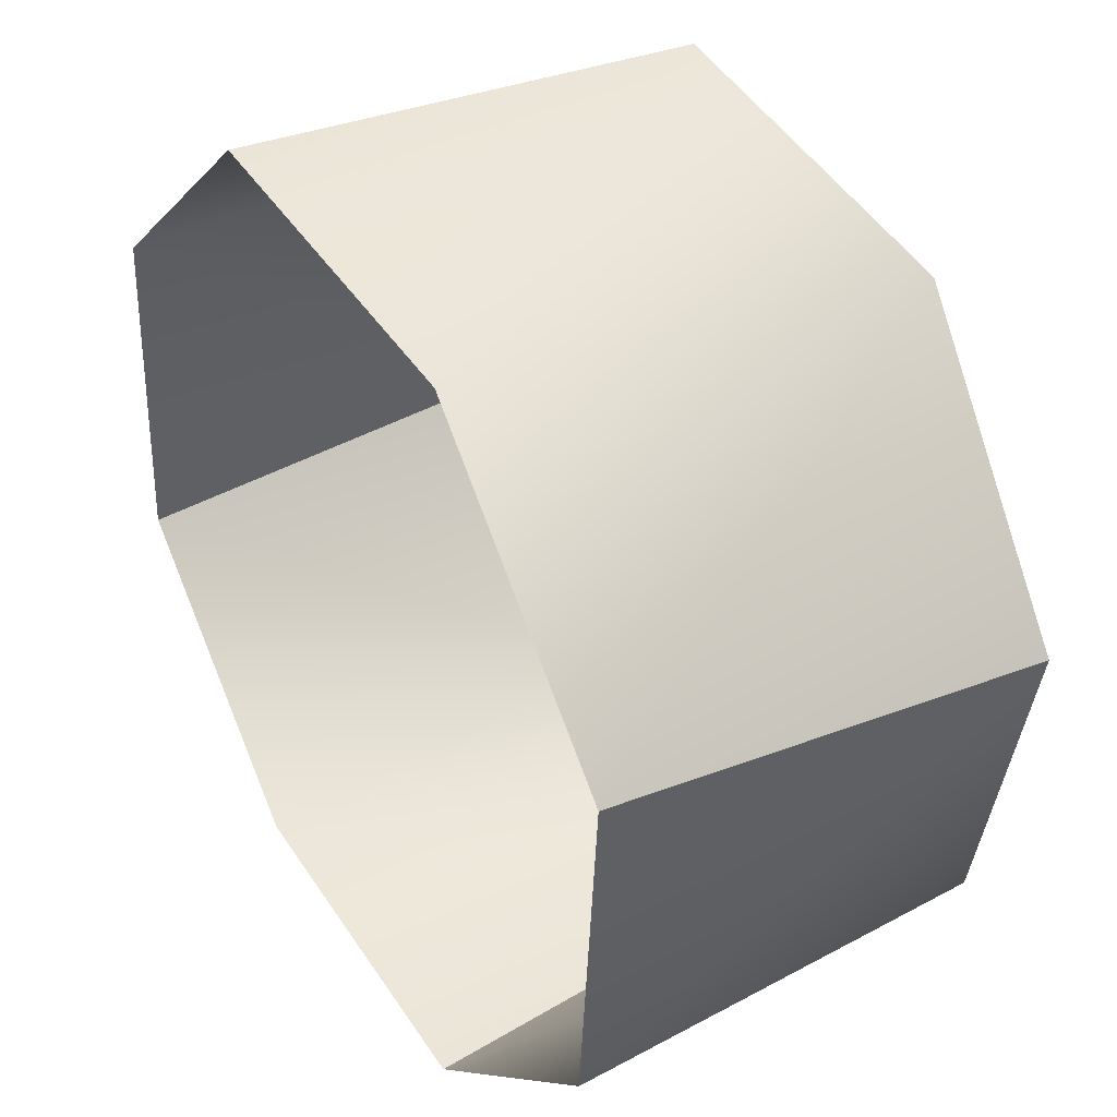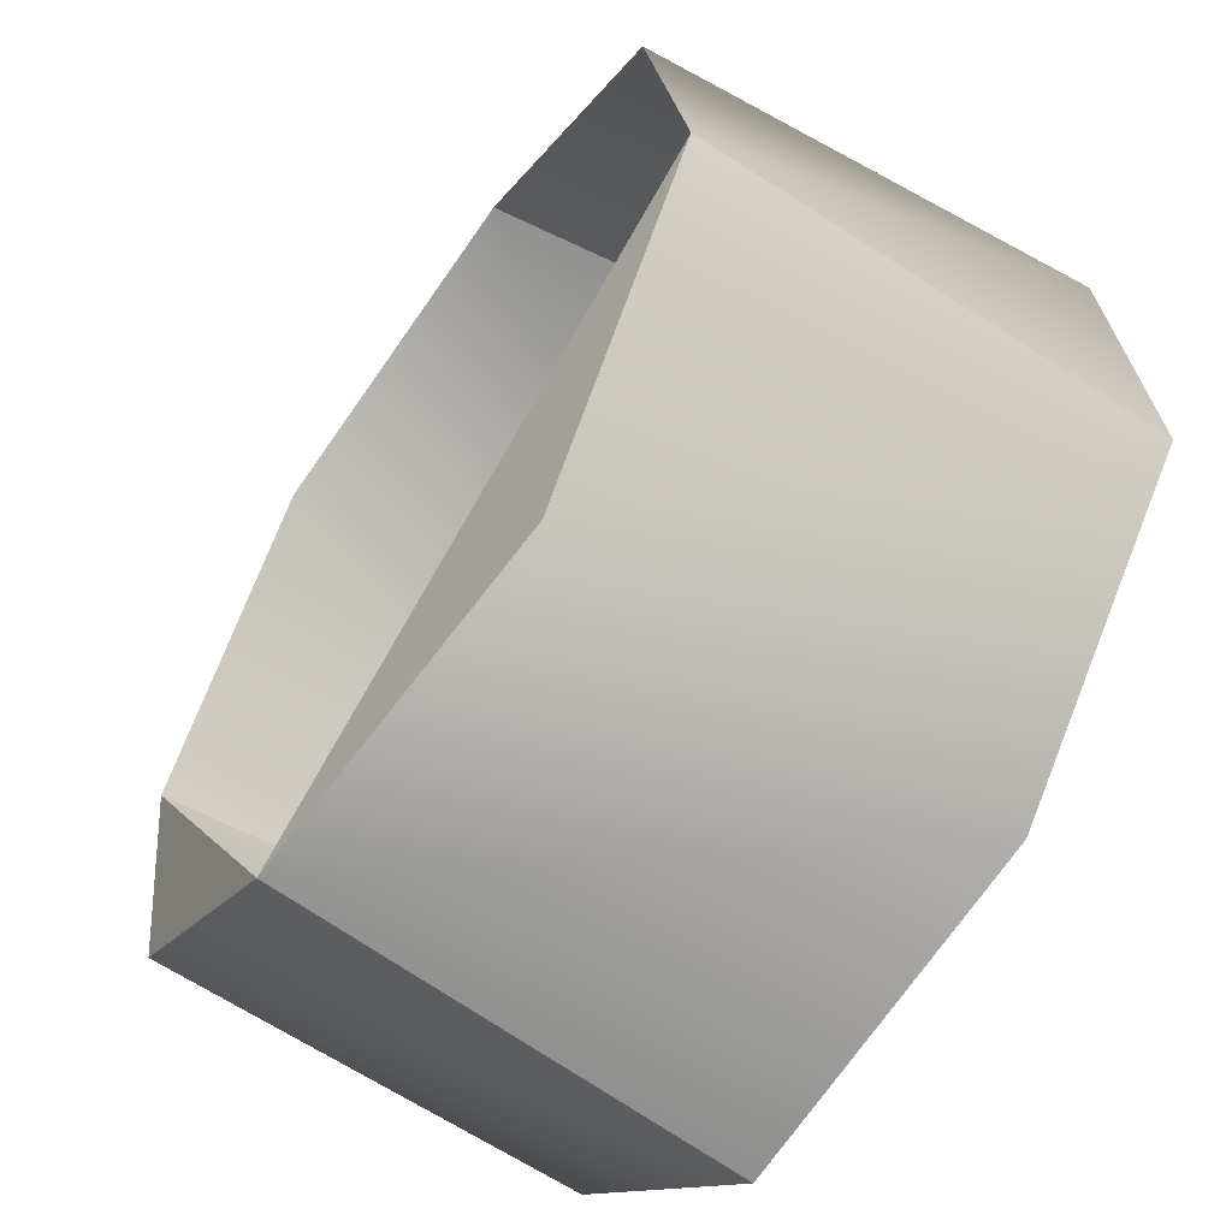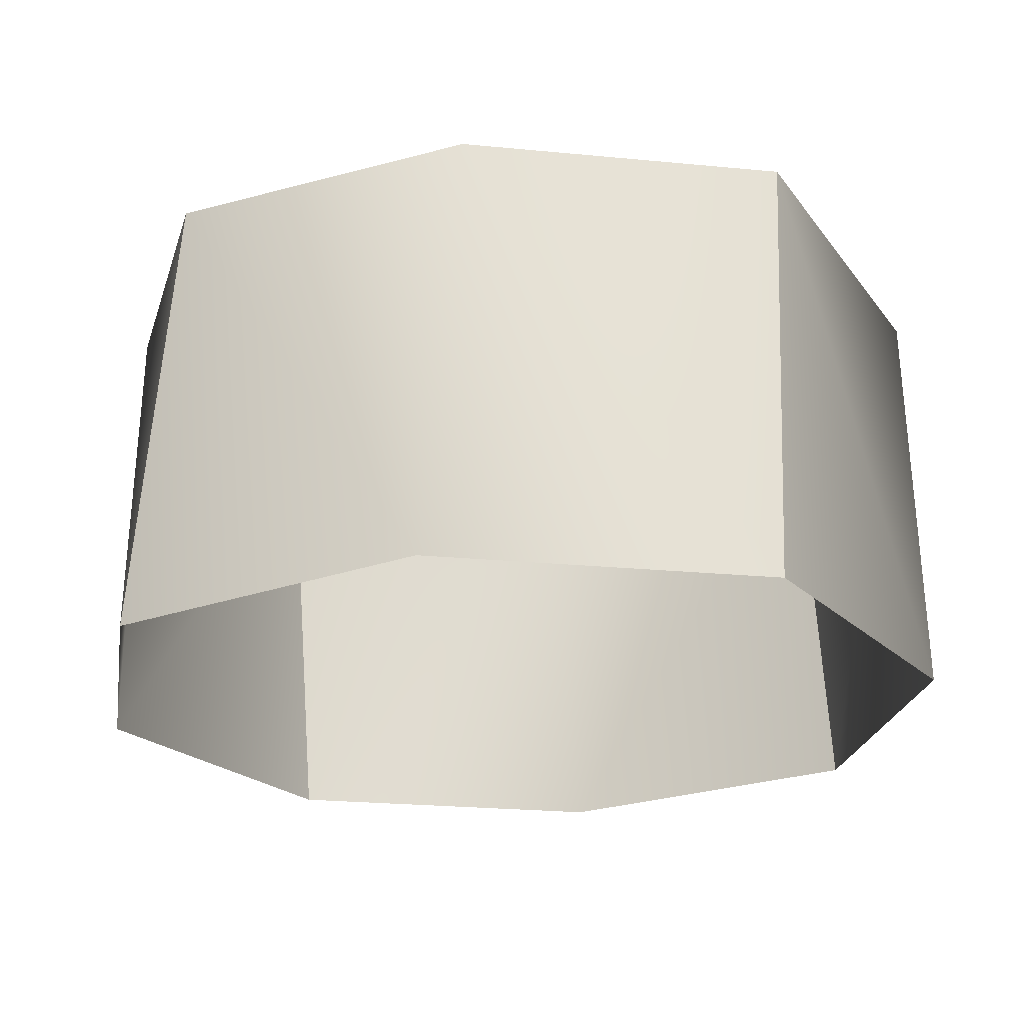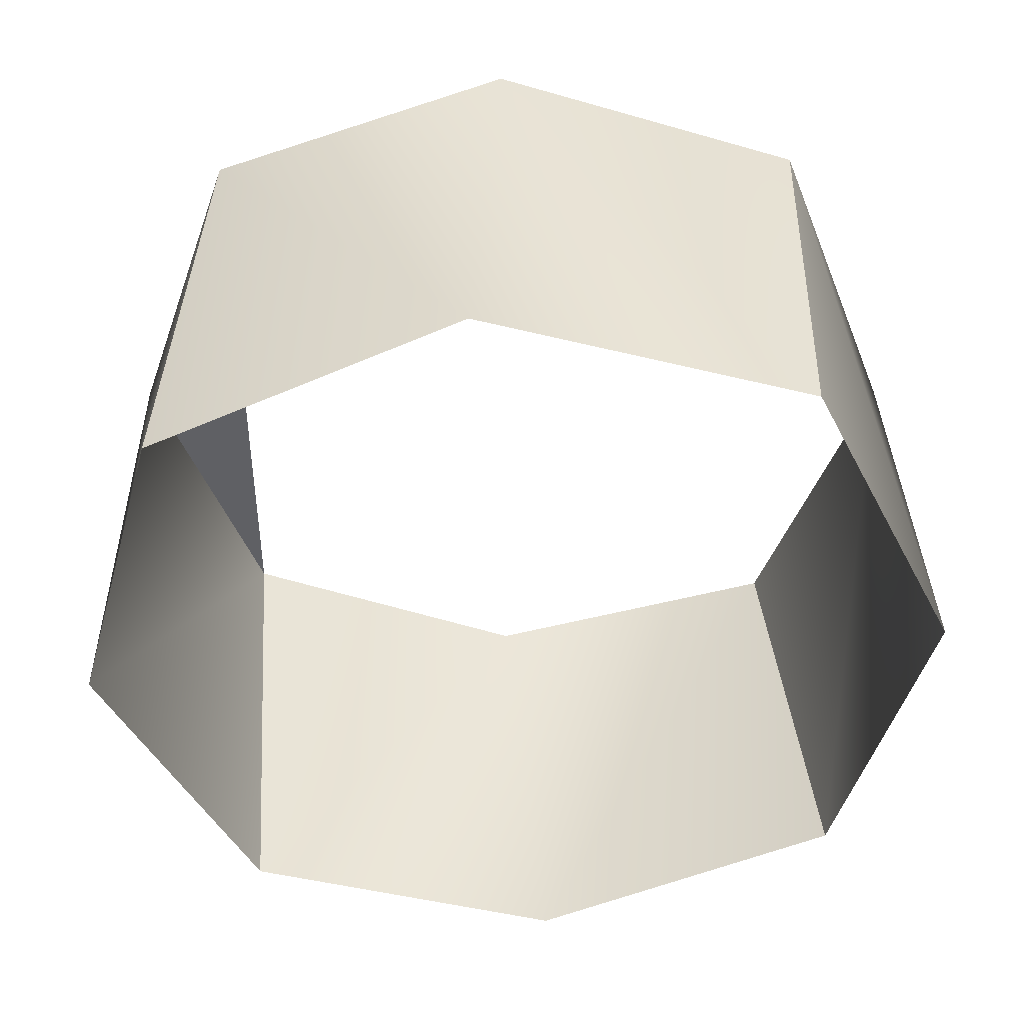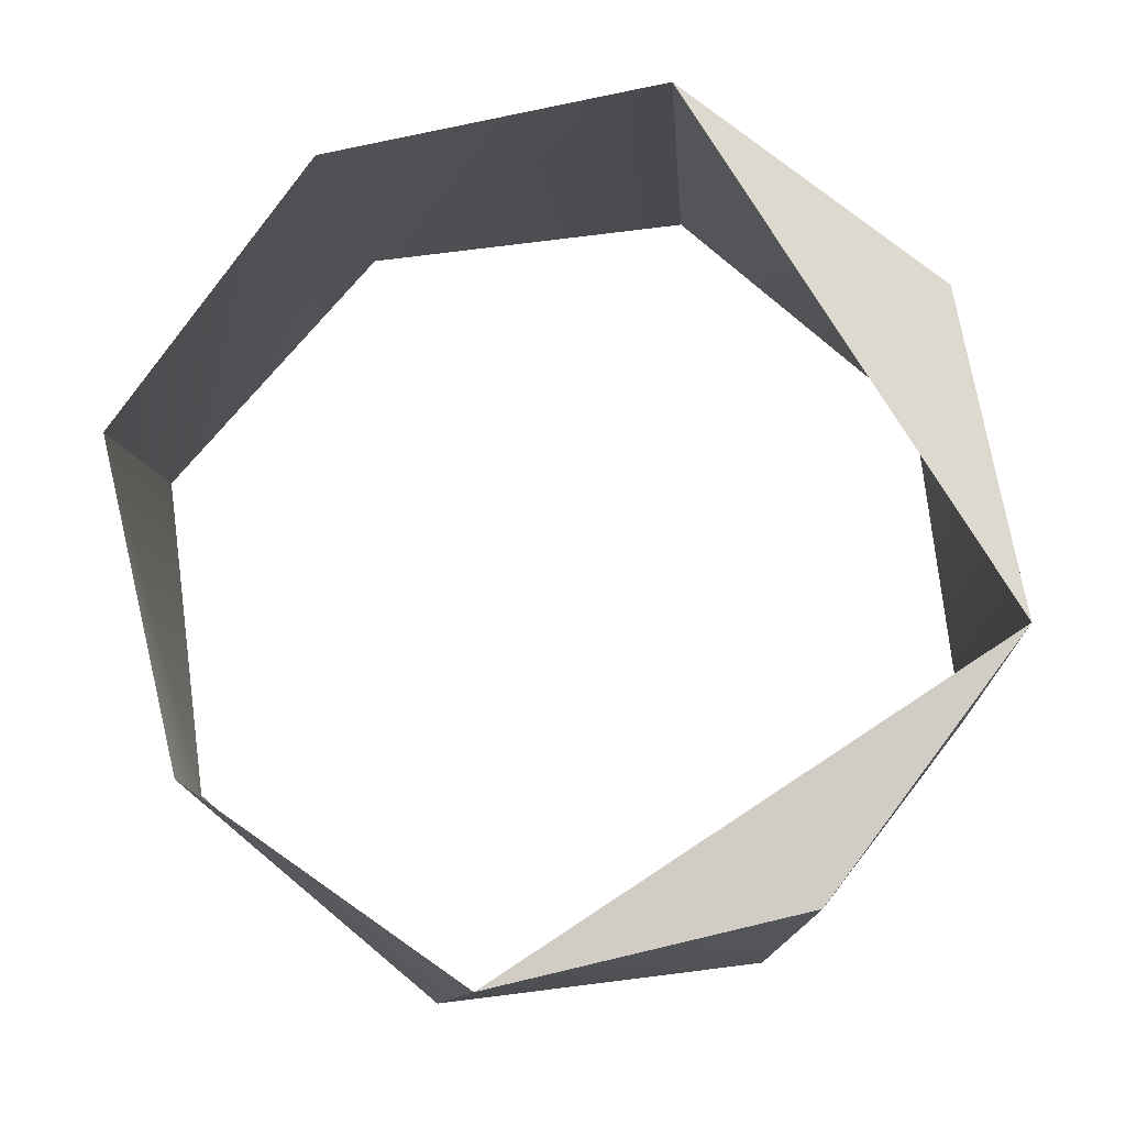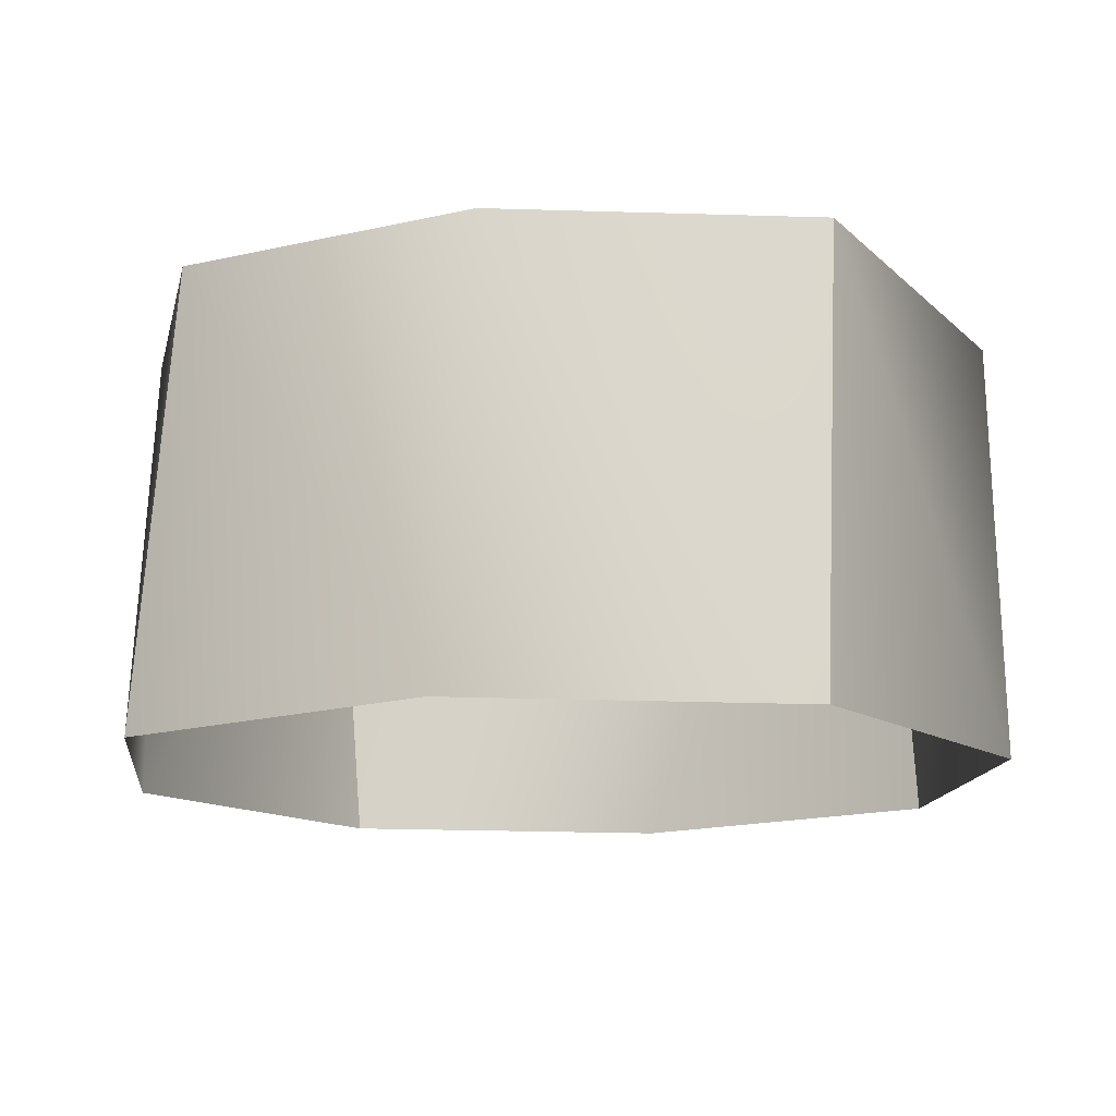
<metadata>
{"format":"obj","ext":"obj","renderer":"f3d","projection":"perspective","resolution":1024,"background":"white","views":[{"elev":40.1,"azim":58.7,"up":"+Z"},{"elev":-61.3,"azim":-122.8,"up":"+Z"},{"elev":-22.7,"azim":126.5,"up":"+Y"},{"elev":-47.4,"azim":-149.5,"up":"+Y"},{"elev":78.9,"azim":86.9,"up":"+Y"},{"elev":-13.9,"azim":129.6,"up":"+Y"}]}
</metadata>
<code>
o mesh13/mesh13-geometry#mesh13-geometry
v 0.06046 -0.2332 0.06467
v 0.05316 -0.2339 0.02401
v 0.05731 -0.2898 0.02693
v 0.02135 -0.2321 -0.002718
v 0.02579 -0.2897 -0.003311
v 0.06042 -0.2897 0.07167
v 0.03431 -0.2323 0.09812
v -0.01894 -0.2898 -0.0002
v 0.03018 -0.2898 0.1032
v -0.02143 -0.2358 0.00263
v -0.008162 -0.2346 0.106
v -0.0488 -0.2341 0.03505
v -0.04919 -0.2897 0.03132
v -0.01456 -0.2897 0.1063
v -0.04156 -0.2339 0.07932
v -0.04608 -0.2898 0.07606
f 1 2 3
f 3 2 1
f 1 4 2
f 2 4 1
f 3 2 5
f 5 2 3
f 1 3 6
f 6 3 1
f 2 4 5
f 5 4 2
f 7 1 6
f 6 1 7
f 5 4 8
f 8 4 5
f 7 6 9
f 9 6 7
f 4 10 8
f 8 10 4
f 7 9 11
f 11 9 7
f 12 10 4
f 4 10 12
f 10 13 8
f 8 13 10
f 9 14 11
f 11 14 9
f 12 13 10
f 10 13 12
f 11 14 15
f 15 14 11
f 12 16 13
f 13 16 12
f 14 16 15
f 15 16 14
f 15 16 12
f 12 16 15

</code>
